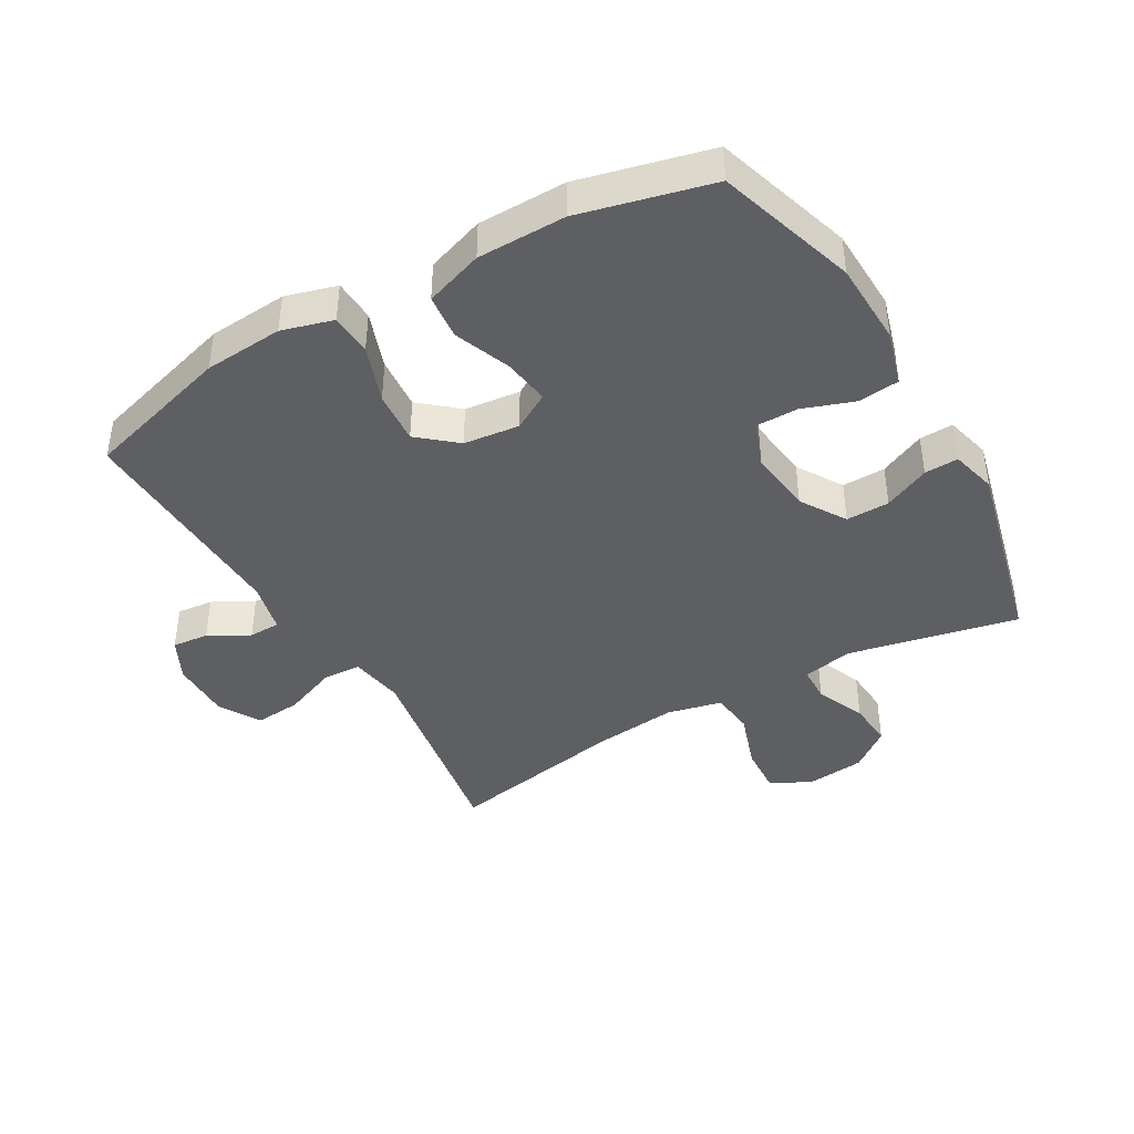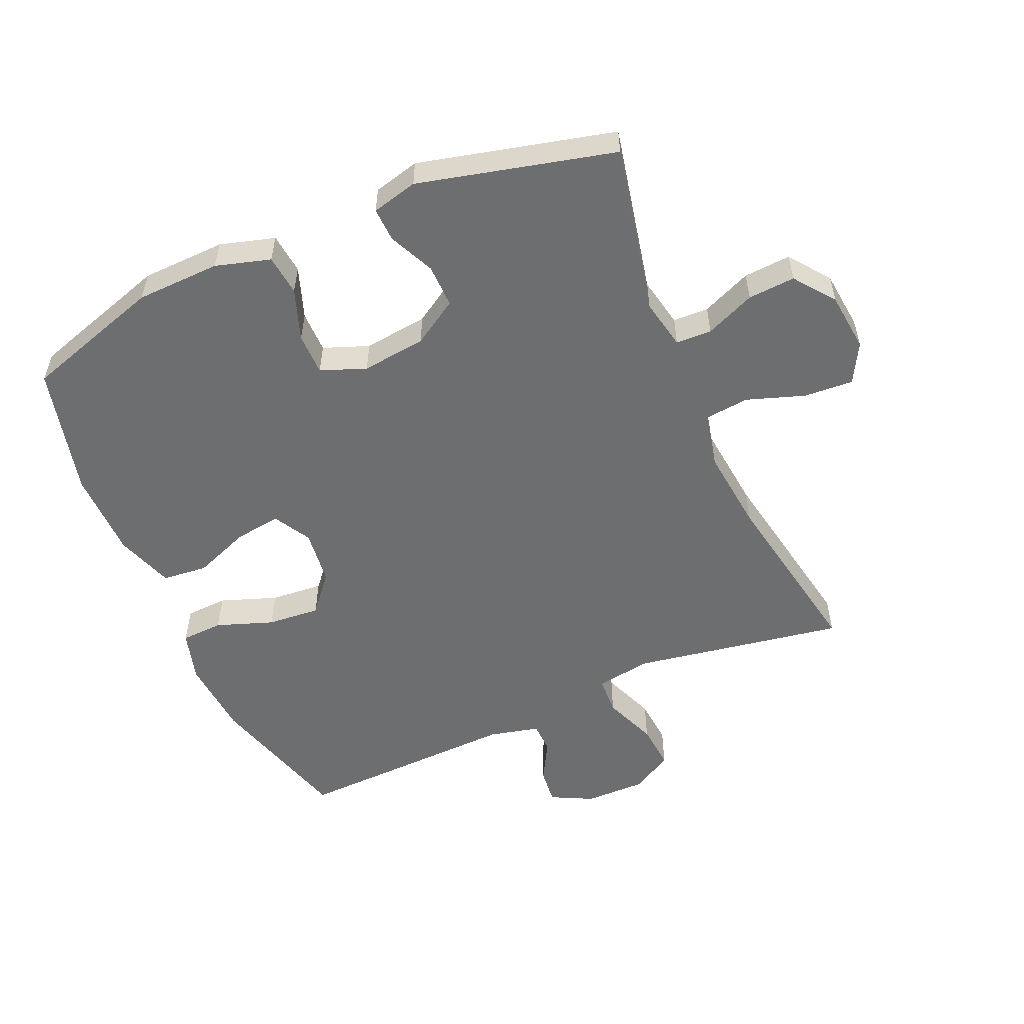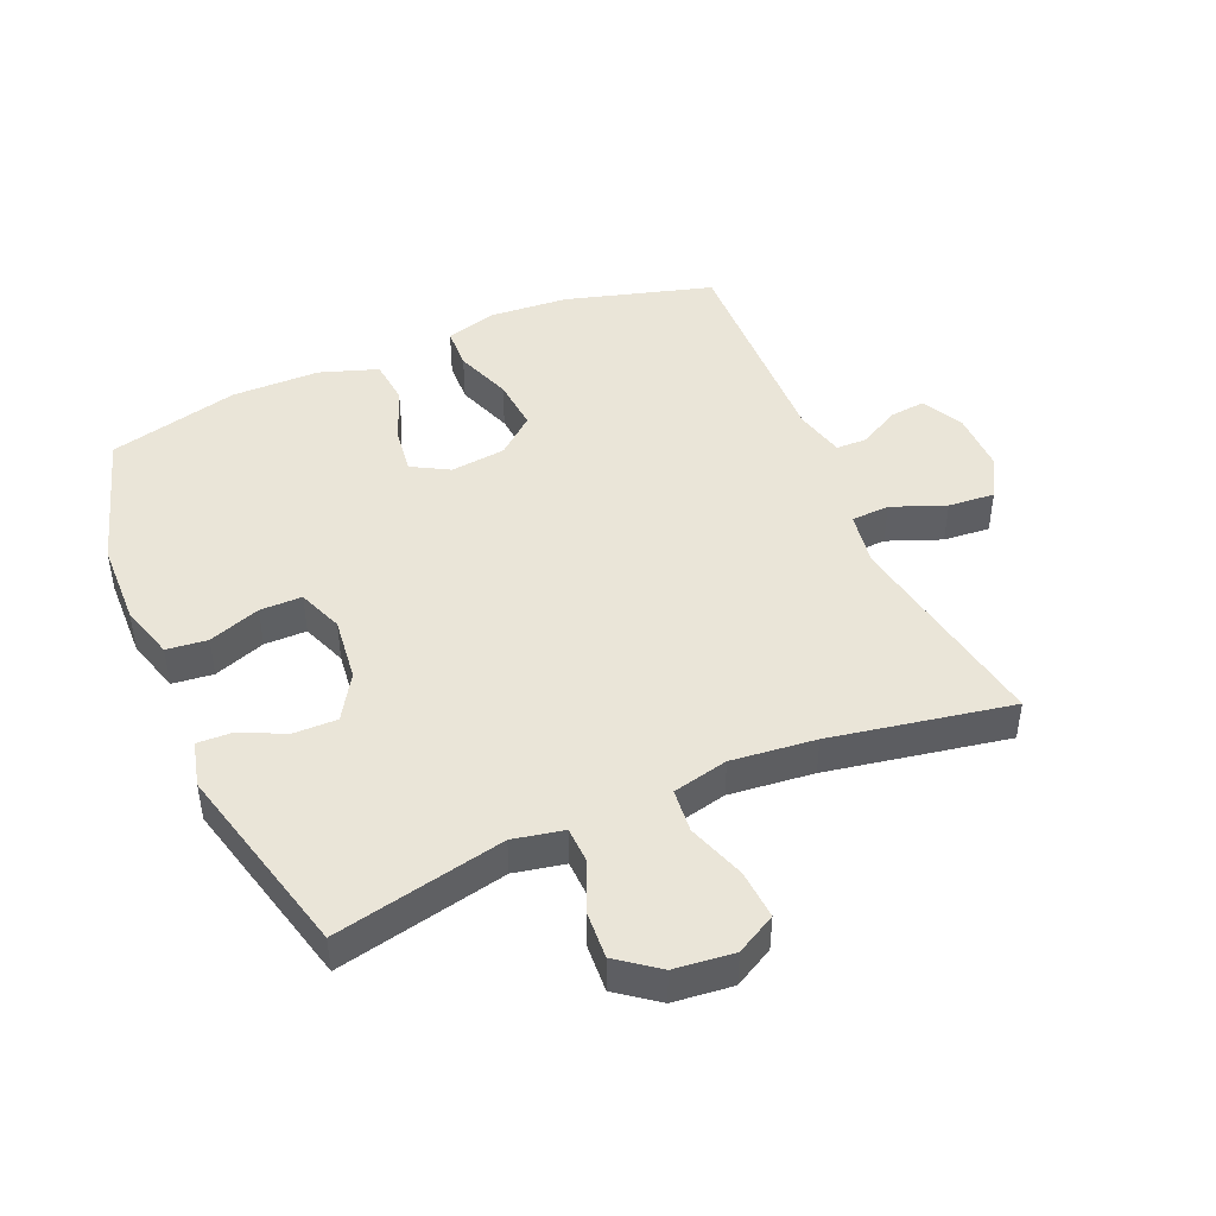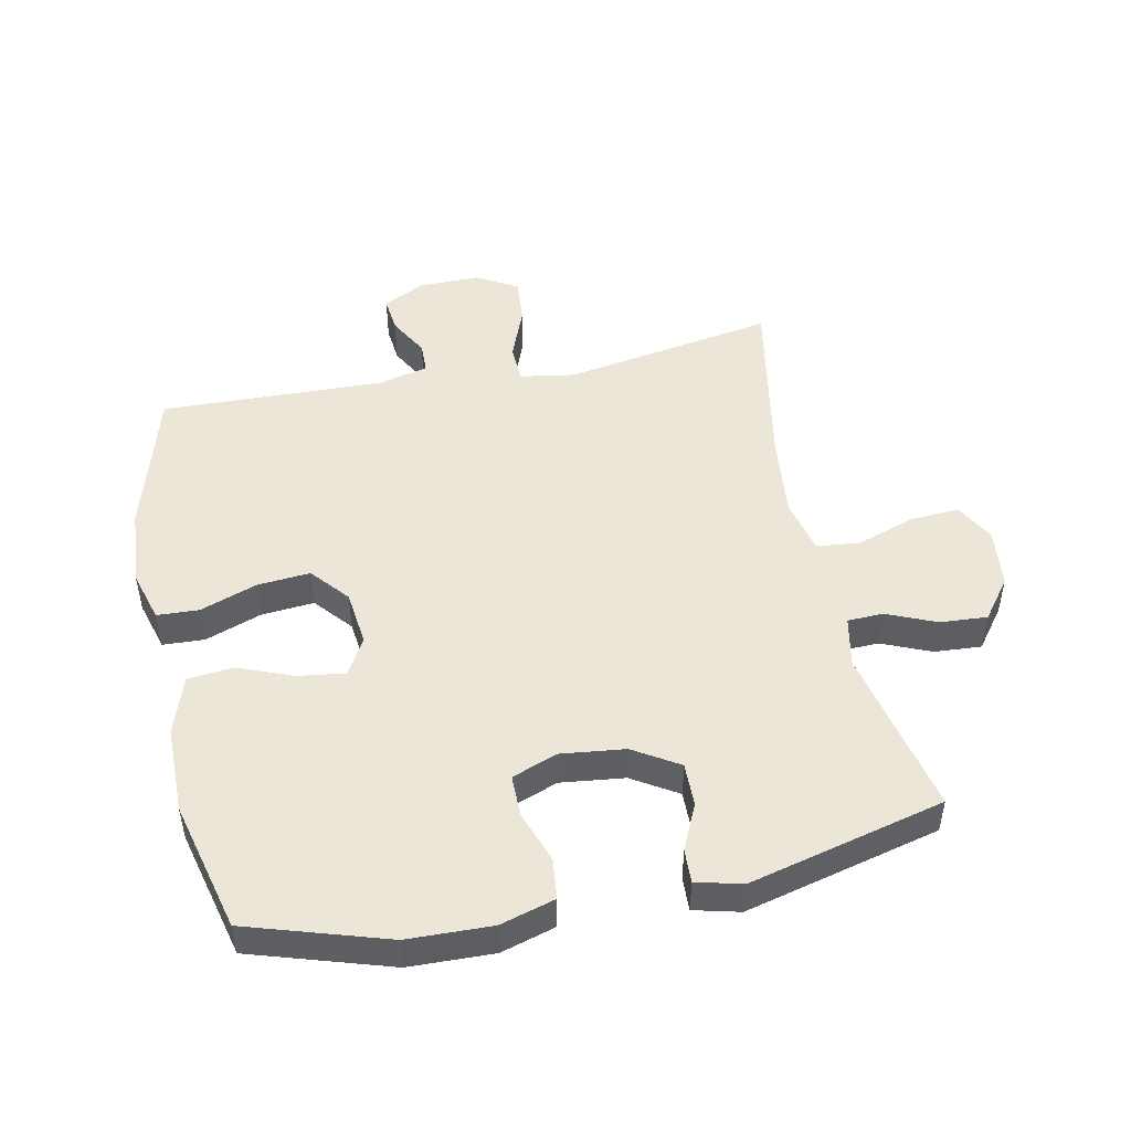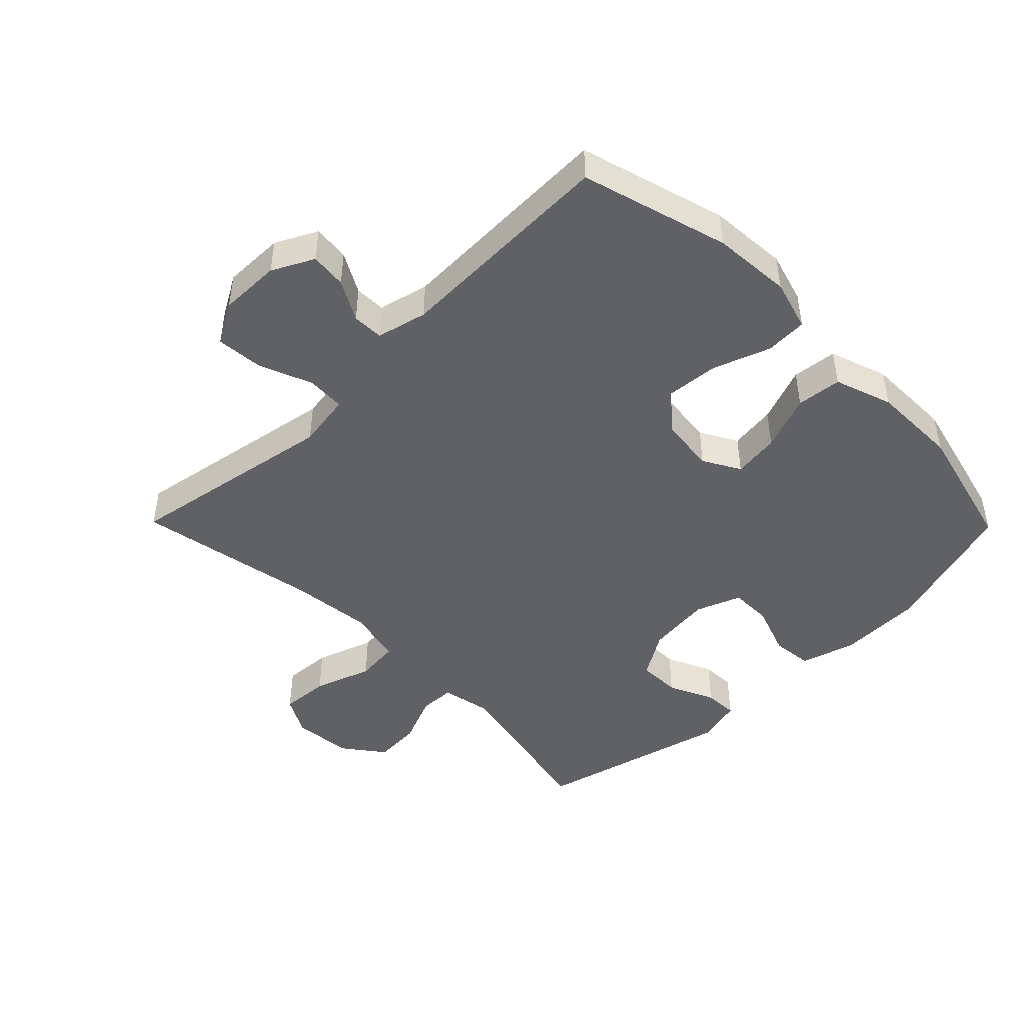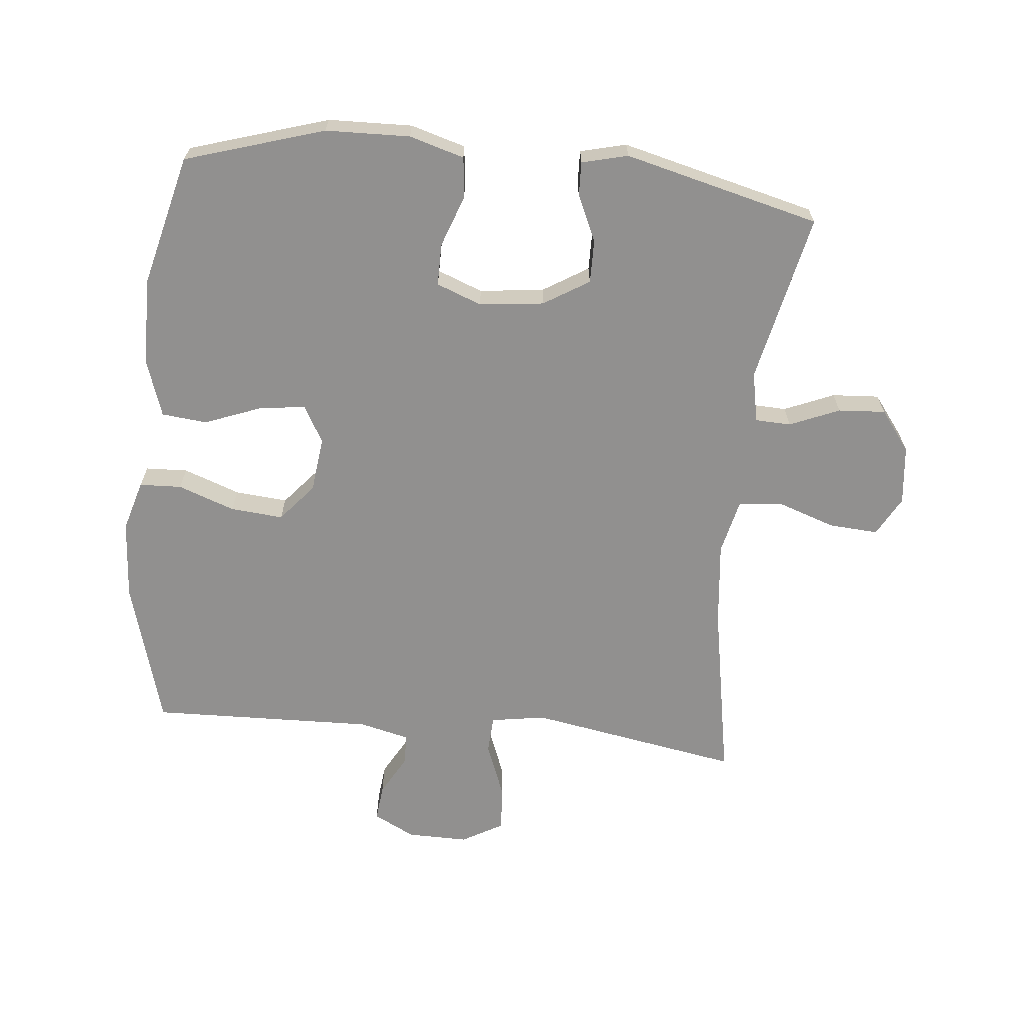
<metadata>
{"format":"obj","ext":"obj","renderer":"f3d","projection":"perspective","resolution":1024,"background":"white","views":[{"elev":-41.6,"azim":30.1,"up":"+Y"},{"elev":-54.3,"azim":113.6,"up":"+Y"},{"elev":45.3,"azim":156.6,"up":"+Y"},{"elev":48.8,"azim":78.3,"up":"+Y"},{"elev":-46.0,"azim":-45.5,"up":"+Y"},{"elev":-65.7,"azim":84.2,"up":"+Y"}]}
</metadata>
<code>
v 0.5 0.07 0.5
v 0.568 0.07 0.282
v 0.572 0.07 0.15
v 0.547 0.07 0.064
v 0.483 0.07 0.057
v 0.402 0.07 0.086
v 0.336 0.07 0.086
v 0.309 0.07 0.015
v 0.321 0.07 -0.086
v 0.365 0.07 -0.157
v 0.433 0.07 -0.156
v 0.505 0.07 -0.123
v 0.558 0.07 -0.121
v 0.576 0.07 -0.193
v 0.5 0.07 -0.5
v 0.234 0.07 -0.443
v 0.155 0.07 -0.459
v 0.153 0.07 -0.515
v 0.186 0.07 -0.593
v 0.191 0.07 -0.667
v 0.128 0.07 -0.715
v 0.035 0.07 -0.725
v -0.027 0.07 -0.691
v -0.022 0.07 -0.614
v 0.009 0.07 -0.523
v 0.002 0.07 -0.454
v -0.085 0.07 -0.434
v -0.217 0.07 -0.448
v -0.5 0.07 -0.5
v -0.443 0.07 -0.167
v -0.457 0.07 -0.081
v -0.517 0.07 -0.078
v -0.601 0.07 -0.111
v -0.674 0.07 -0.117
v -0.711 0.07 -0.052
v -0.71 0.07 0.044
v -0.677 0.07 0.109
v -0.62 0.07 0.103
v -0.557 0.07 0.068
v -0.508 0.07 0.069
v -0.489 0.07 0.148
v -0.5 0.07 0.5
v -0.269 0.07 0.566
v -0.145 0.07 0.575
v -0.065 0.07 0.552
v -0.062 0.07 0.486
v -0.094 0.07 0.397
v -0.101 0.07 0.314
v -0.042 0.07 0.264
v 0.045 0.07 0.254
v 0.103 0.07 0.287
v 0.093 0.07 0.36
v 0.059 0.07 0.448
v 0.066 0.07 0.519
v 0.157 0.07 0.55
v 0.295 0.07 0.551
v 0.5 0 0.5
v 0.568 0 0.282
v 0.572 0 0.15
v 0.547 0 0.064
v 0.483 0 0.057
v 0.402 0 0.086
v 0.336 0 0.086
v 0.309 0 0.015
v 0.321 0 -0.086
v 0.365 0 -0.157
v 0.433 0 -0.156
v 0.505 0 -0.123
v 0.558 0 -0.121
v 0.576 0 -0.193
v 0.5 0 -0.5
v 0.234 0 -0.443
v 0.155 0 -0.459
v 0.153 0 -0.515
v 0.186 0 -0.593
v 0.191 0 -0.667
v 0.128 0 -0.715
v 0.035 0 -0.725
v -0.027 0 -0.691
v -0.022 0 -0.614
v 0.009 0 -0.523
v 0.002 0 -0.454
v -0.085 0 -0.434
v -0.217 0 -0.448
v -0.5 0 -0.5
v -0.443 0 -0.167
v -0.457 0 -0.081
v -0.517 0 -0.078
v -0.601 0 -0.111
v -0.674 0 -0.117
v -0.711 0 -0.052
v -0.71 0 0.044
v -0.677 0 0.109
v -0.62 0 0.103
v -0.557 0 0.068
v -0.508 0 0.069
v -0.489 0 0.148
v -0.5 0 0.5
v -0.269 0 0.566
v -0.145 0 0.575
v -0.065 0 0.552
v -0.062 0 0.486
v -0.094 0 0.397
v -0.101 0 0.314
v -0.042 0 0.264
v 0.045 0 0.254
v 0.103 0 0.287
v 0.093 0 0.36
v 0.059 0 0.448
v 0.066 0 0.519
v 0.157 0 0.55
v 0.295 0 0.551
f 52 53 54 55
f 51 52 55 56
f 44 45 46 47
f 44 47 48
f 41 42 43 44
f 40 41 44 48
f 36 37 38 39
f 36 39 40
f 35 36 40
f 32 33 34 35
f 31 32 35 40
f 28 29 30
f 27 28 30 31
f 26 27 31 40
f 22 23 24 25
f 22 25 26
f 21 22 26
f 18 19 20 21
f 17 18 21 26
f 16 17 26 40
f 11 12 13 14
f 10 11 14 15
f 9 10 15 16
f 3 4 5 6
f 3 6 7
f 2 3 7
f 51 56 1 2
f 50 51 2 7
f 49 50 7 8
f 16 40 48 49
f 8 9 16 49
f 111 110 109 108
f 112 111 108 107
f 103 102 101 100
f 104 103 100
f 100 99 98 97
f 104 100 97 96
f 95 94 93 92
f 96 95 92
f 96 92 91
f 91 90 89 88
f 96 91 88 87
f 86 85 84
f 87 86 84 83
f 96 87 83 82
f 81 80 79 78
f 82 81 78
f 82 78 77
f 77 76 75 74
f 82 77 74 73
f 96 82 73 72
f 70 69 68 67
f 71 70 67 66
f 72 71 66 65
f 62 61 60 59
f 63 62 59
f 63 59 58
f 58 57 112 107
f 63 58 107 106
f 64 63 106 105
f 105 104 96 72
f 105 72 65 64
f 1 57 58 2
f 2 58 59 3
f 3 59 60 4
f 4 60 61 5
f 5 61 62 6
f 6 62 63 7
f 7 63 64 8
f 8 64 65 9
f 9 65 66 10
f 10 66 67 11
f 11 67 68 12
f 12 68 69 13
f 13 69 70 14
f 14 70 71 15
f 15 71 72 16
f 16 72 73 17
f 17 73 74 18
f 18 74 75 19
f 19 75 76 20
f 20 76 77 21
f 21 77 78 22
f 22 78 79 23
f 23 79 80 24
f 24 80 81 25
f 25 81 82 26
f 26 82 83 27
f 27 83 84 28
f 28 84 85 29
f 29 85 86 30
f 30 86 87 31
f 31 87 88 32
f 32 88 89 33
f 33 89 90 34
f 34 90 91 35
f 35 91 92 36
f 36 92 93 37
f 37 93 94 38
f 38 94 95 39
f 39 95 96 40
f 40 96 97 41
f 41 97 98 42
f 42 98 99 43
f 43 99 100 44
f 44 100 101 45
f 45 101 102 46
f 46 102 103 47
f 47 103 104 48
f 48 104 105 49
f 49 105 106 50
f 50 106 107 51
f 51 107 108 52
f 52 108 109 53
f 53 109 110 54
f 54 110 111 55
f 55 111 112 56
f 56 112 57 1

</code>
